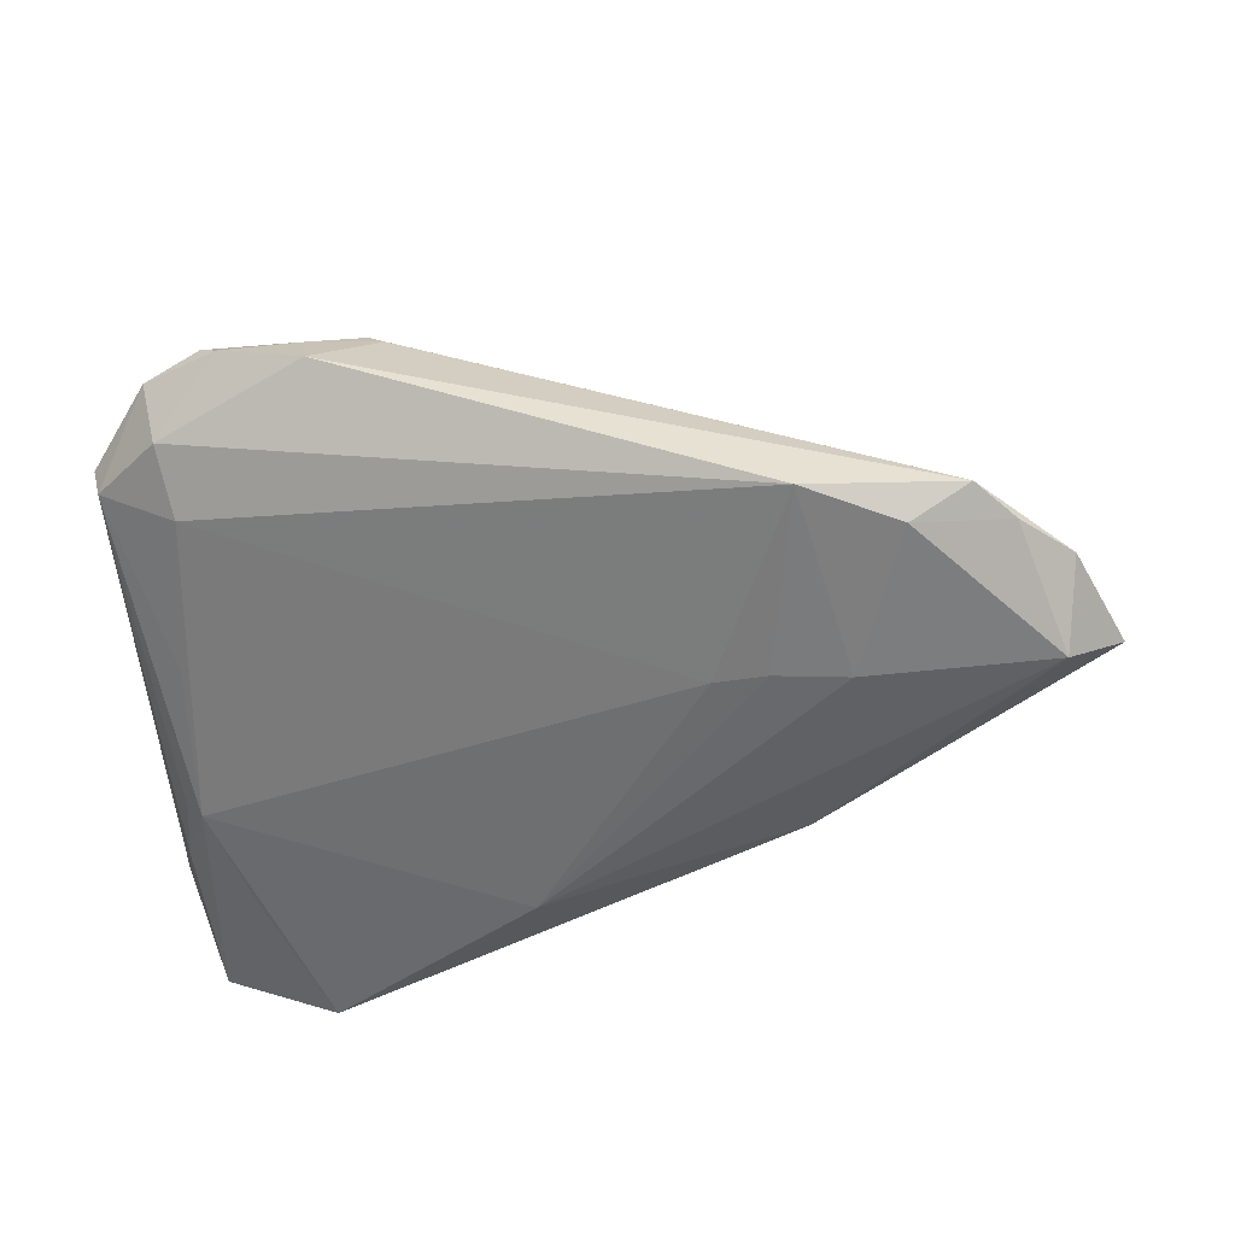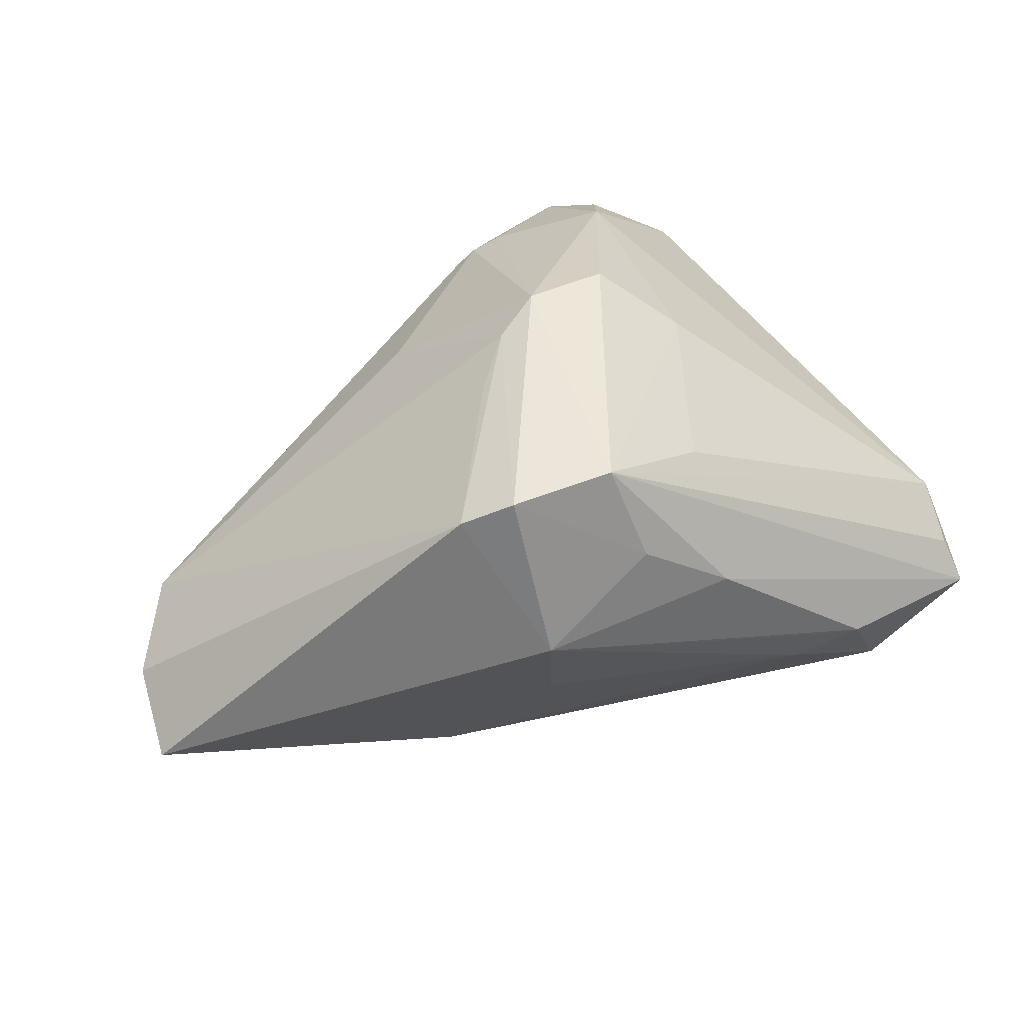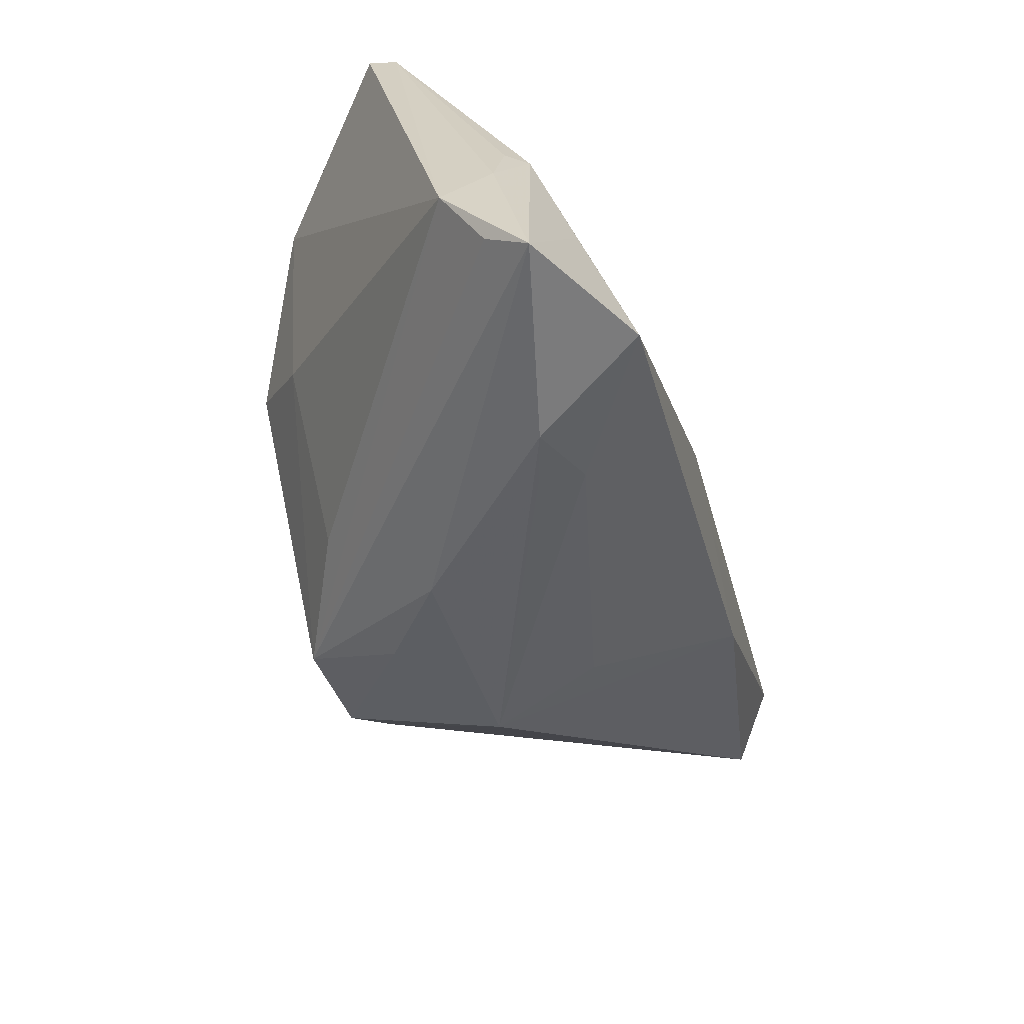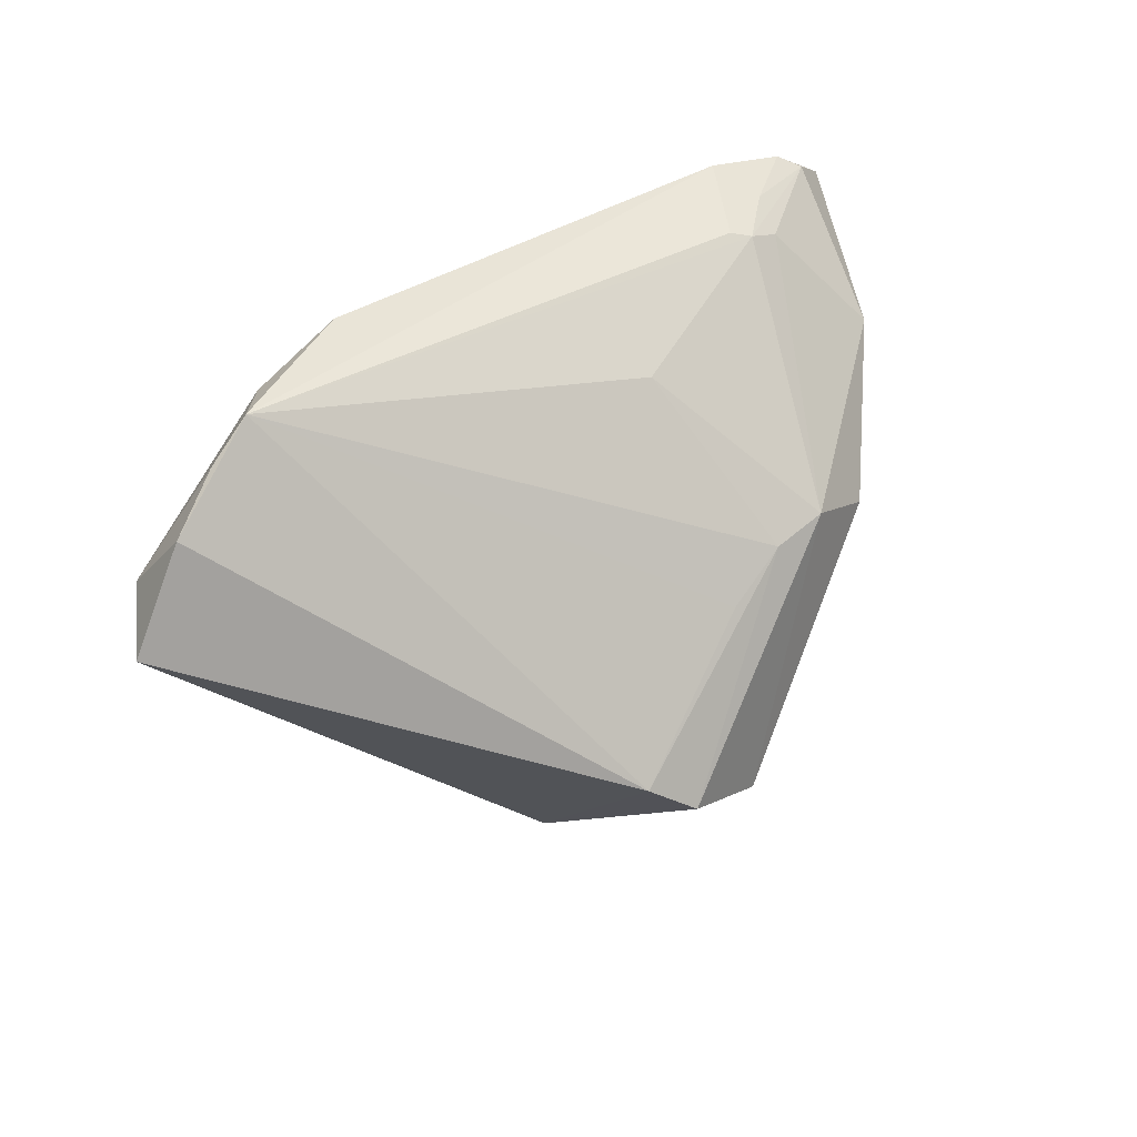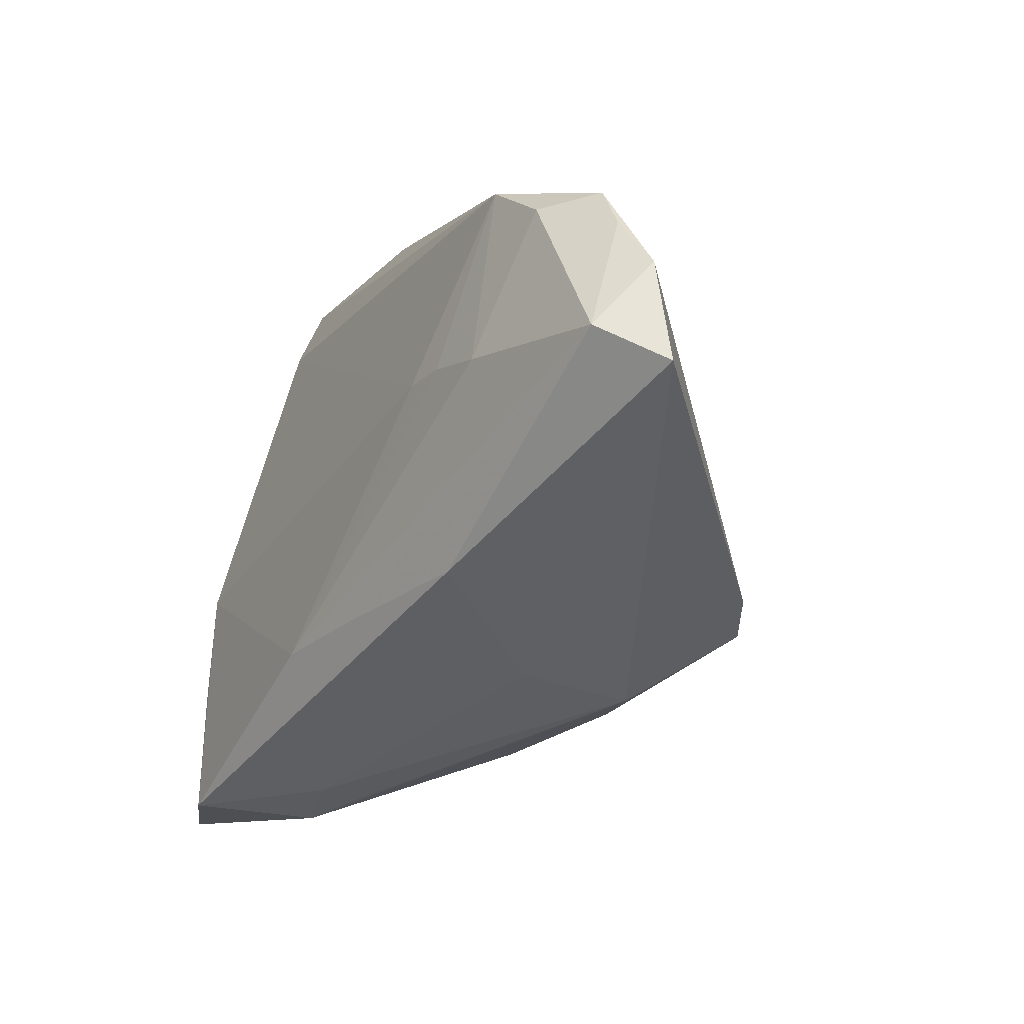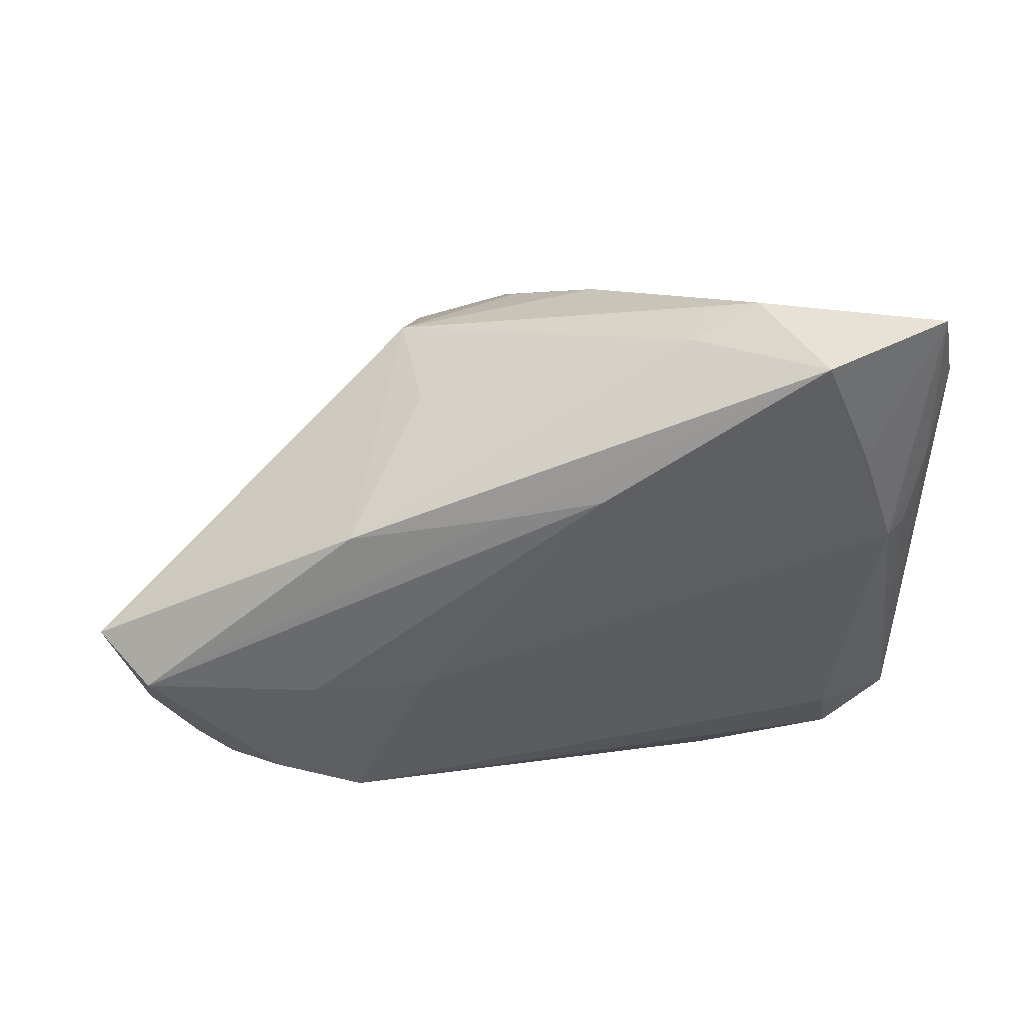
<metadata>
{"format":"obj","ext":"obj","renderer":"f3d","projection":"perspective","resolution":1024,"background":"white","views":[{"elev":-43.2,"azim":-175.2,"up":"+Z"},{"elev":49.8,"azim":-41.3,"up":"+Z"},{"elev":-60.4,"azim":108.4,"up":"+Y"},{"elev":29.4,"azim":-56.5,"up":"+Y"},{"elev":-6.9,"azim":-124.4,"up":"+Y"},{"elev":-56.8,"azim":-1.4,"up":"+Z"}]}
</metadata>
<code>
v -0.01131 0.01326 -0.02309
v -0.04986 0.01453 -0.02341
v 0.05366 -0.03823 -0.01468
v 0.0227 0.007261 0.02758
v 0.005445 0.008409 0.02584
v -0.02676 0.01415 -0.02419
v 0.02266 0.038 0.008218
v 0.02904 0.03629 0.01088
v -0.04483 0.02843 -0.01577
v 0.03047 -0.04145 -0.01341
v -0.03295 0.03197 -0.01903
v -0.02155 -0.01103 -0.02414
v 0.02946 -0.001904 0.02023
v 0.02221 -0.03745 -0.01628
v 0.03144 0.03962 0.007163
v -0.05696 0.009938 -0.01745
v 0.02482 0.03724 0.01002
v 0.04059 0.04148 0.004458
v 0.03813 -0.03967 -0.0274
v 0.05343 -0.04268 -0.01966
v -0.001054 -0.0162 -0.02637
v -0.04014 0.03315 -0.01453
v 0.05614 0.02729 -0.002259
v 0.04951 0.008768 -0.01262
v -0.01436 -0.01669 0.02741
v 0.01025 -0.03255 0.006892
v 0.01251 0.0102 0.02758
v 0.05428 -0.02095 -0.01578
v 0.02383 -0.03916 -0.01114
v 0.03032 0.04268 0.001087
v 0.04815 0.03486 -0.002645
v -0.02141 0.03676 -0.01719
v 0.05014 -0.01005 -0.01895
v 0.05696 0.02764 0.001203
v 0.05696 -0.03075 -0.01048
v -0.0002313 -0.02707 0.01569
v -0.01779 0.01435 -0.02348
v 0.01113 -0.0197 -0.02758
v 0.001866 0.02758 0.01022
v 0.04668 0.02739 -0.007419
v -0.001416 -0.02089 0.02758
v 0.03786 0.02384 0.01924
v -0.01585 -0.02583 0.007002
v -0.01287 -0.02275 -0.006821
v -0.05126 0.0225 -0.01553
v 0.045 -0.02426 -0.02284
v 0.01452 -0.02058 0.01951
v -0.01967 -0.01244 0.02402
v 0.05237 -0.01085 -0.01649
v -0.002112 0.003468 0.02459
v 0.04988 0.03677 0.005134
v 0.043 0.03985 0.00663
f 26 43 10
f 17 39 27
f 16 43 48
f 48 43 25
f 22 39 17
f 10 19 20
f 20 26 10
f 25 43 36
f 43 26 36
f 16 2 12
f 12 43 16
f 12 44 43
f 31 18 51
f 30 18 31
f 7 22 17
f 30 22 7
f 45 2 16
f 16 48 45
f 48 22 45
f 25 27 5
f 5 48 25
f 5 27 39
f 39 22 5
f 3 20 35
f 33 1 40
f 43 44 14
f 14 19 10
f 14 12 19
f 44 12 14
f 15 18 30
f 15 7 17
f 30 7 15
f 34 51 42
f 42 4 13
f 27 4 42
f 42 35 34
f 13 35 42
f 19 12 21
f 21 12 2
f 40 1 32
f 32 31 40
f 32 22 30
f 30 31 32
f 2 45 9
f 9 45 22
f 50 22 48
f 48 5 50
f 50 5 22
f 41 36 26
f 26 20 41
f 20 3 41
f 41 3 35
f 25 36 41
f 13 4 41
f 41 27 25
f 41 4 27
f 46 20 19
f 19 33 46
f 46 33 20
f 38 33 19
f 1 33 38
f 19 21 38
f 38 21 2
f 20 33 28
f 35 20 28
f 10 43 29
f 29 14 10
f 43 14 29
f 51 18 52
f 52 42 51
f 52 15 17
f 18 15 52
f 6 38 2
f 47 35 13
f 13 41 47
f 47 41 35
f 24 33 40
f 49 28 33
f 34 35 23
f 35 28 23
f 28 49 23
f 23 49 33
f 33 24 23
f 40 31 23
f 23 24 40
f 23 51 34
f 23 31 51
f 8 52 17
f 42 52 8
f 17 27 8
f 27 42 8
f 11 6 2
f 32 6 11
f 22 32 11
f 2 9 11
f 11 9 22
f 37 32 1
f 37 6 32
f 1 38 37
f 38 6 37

</code>
